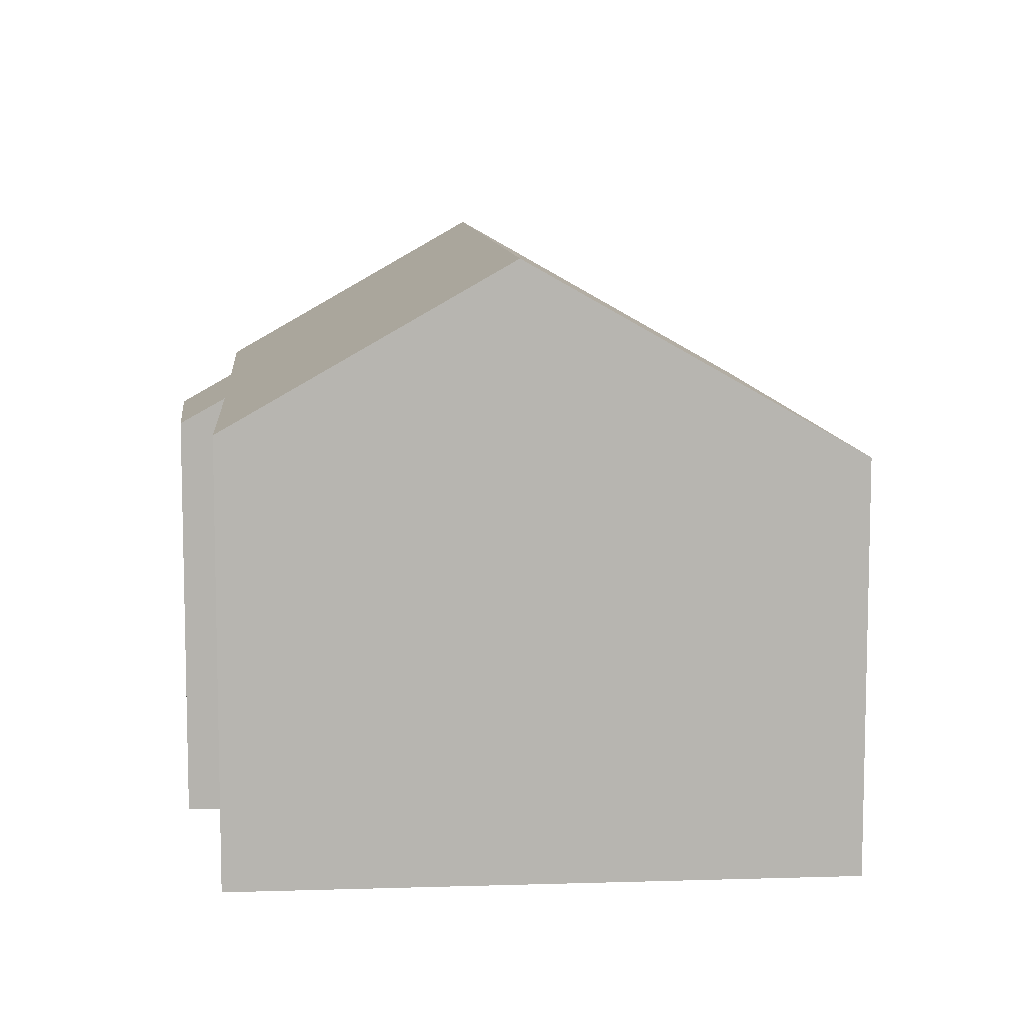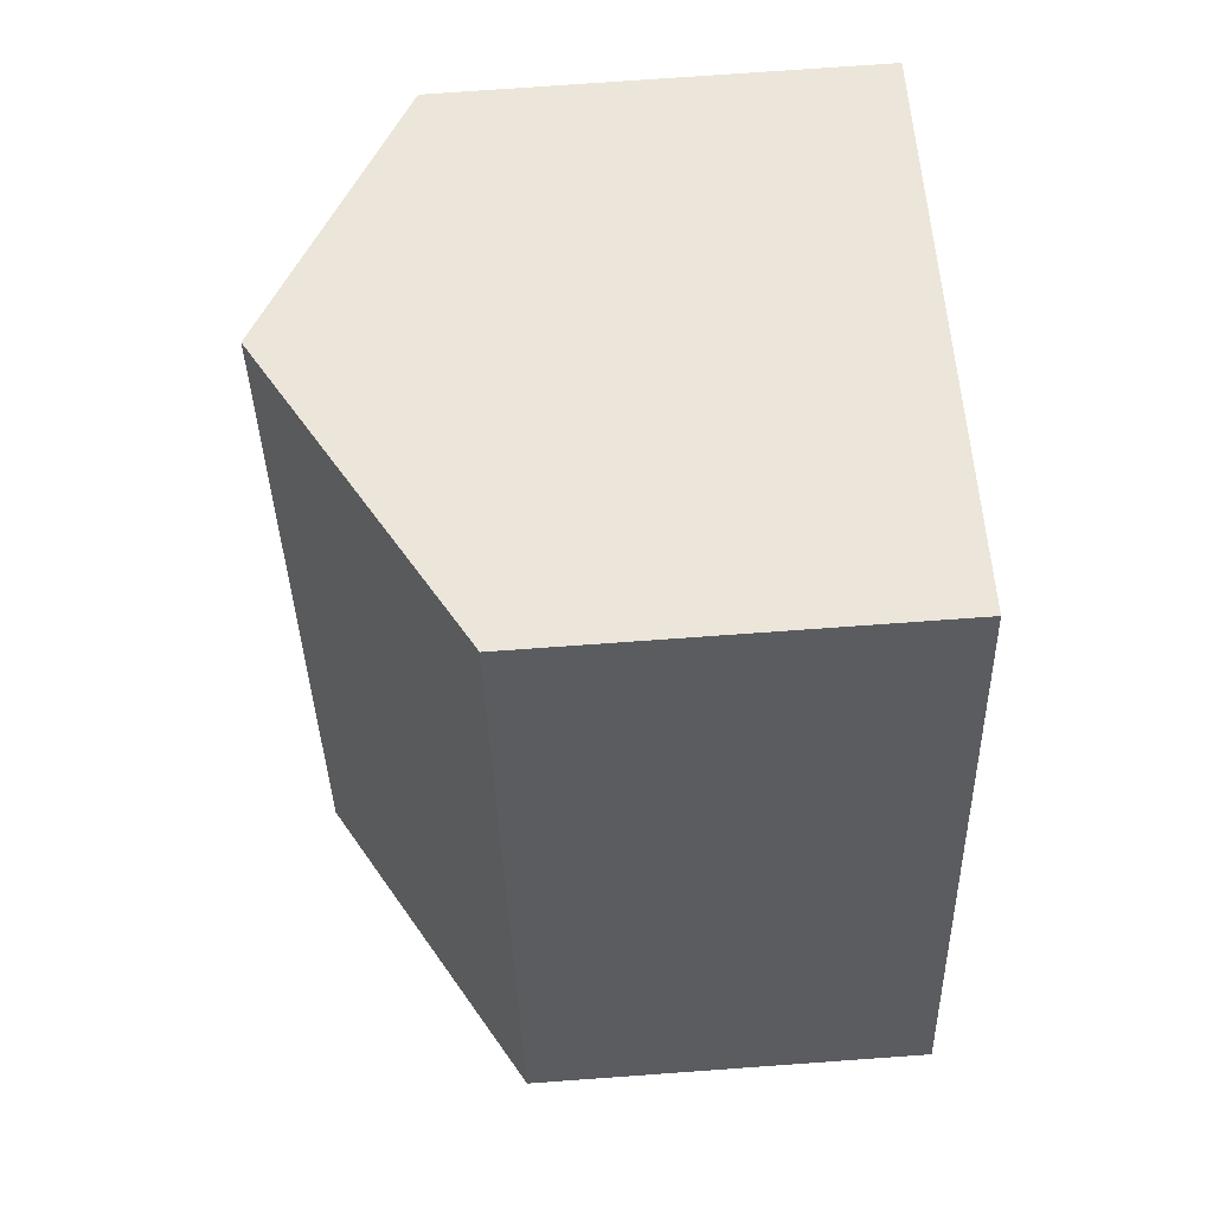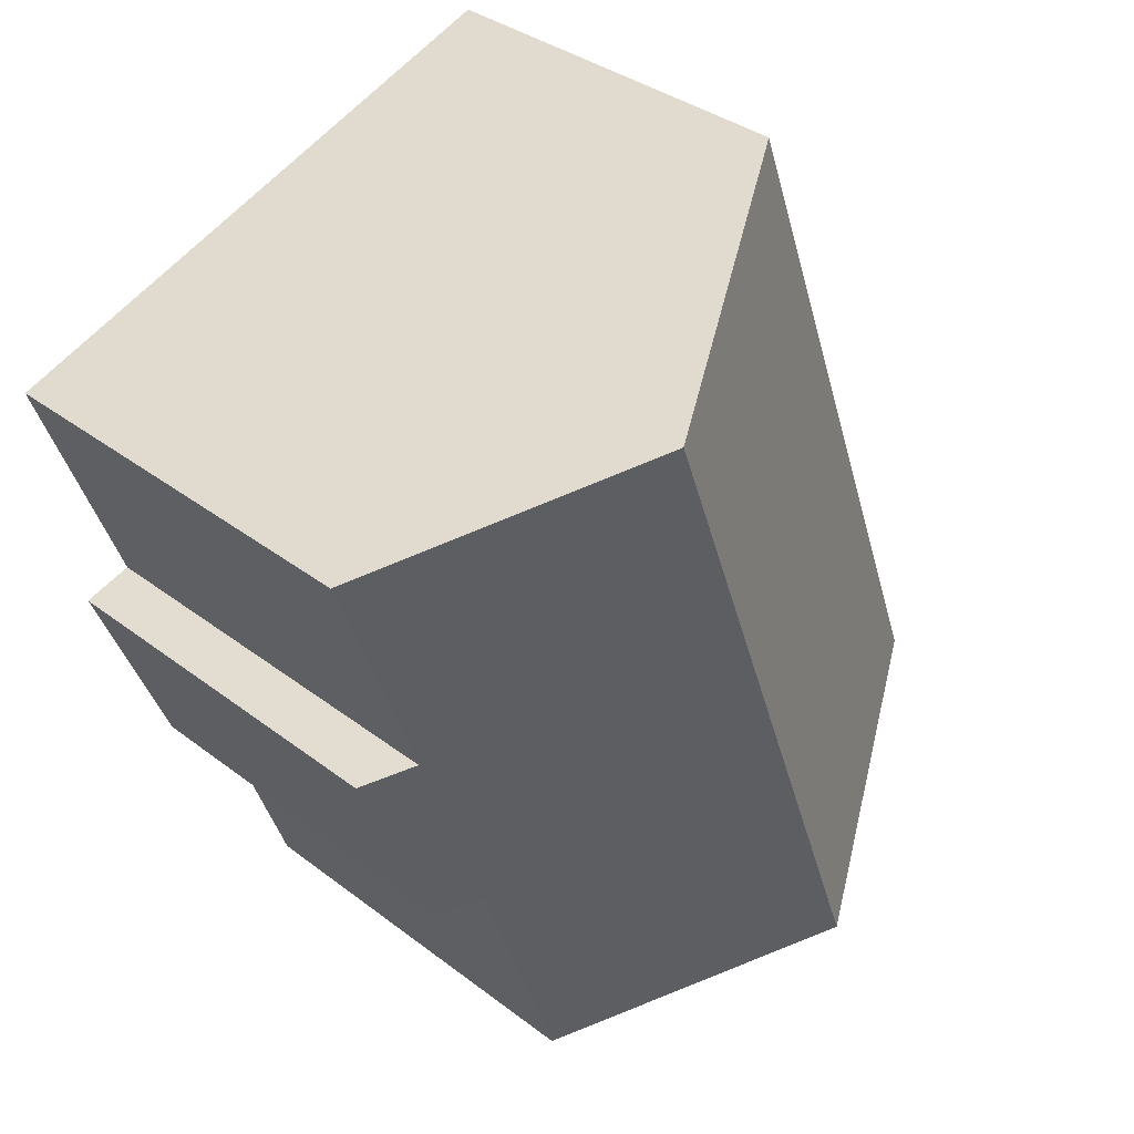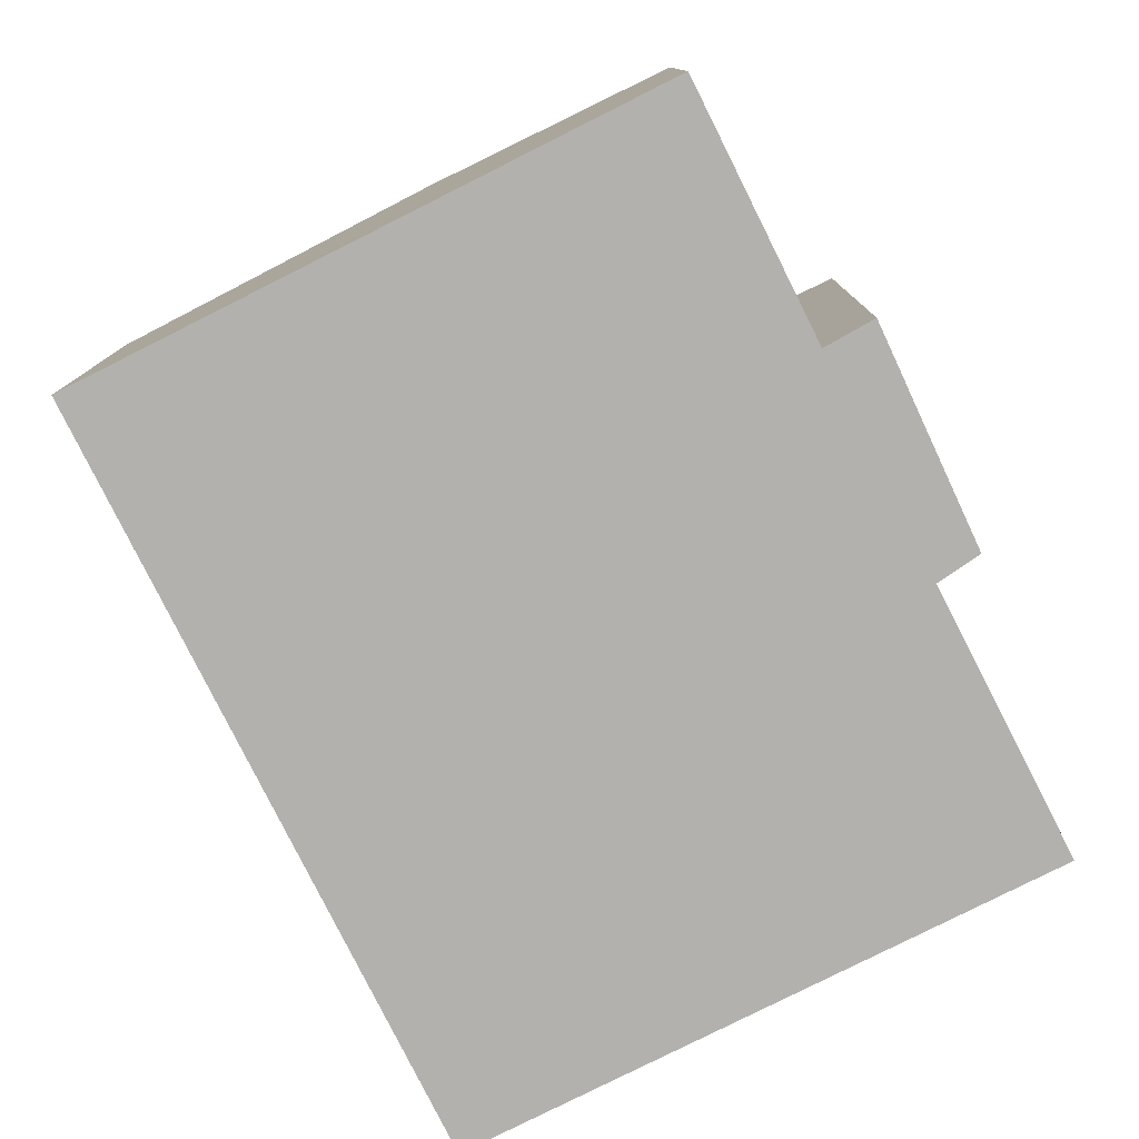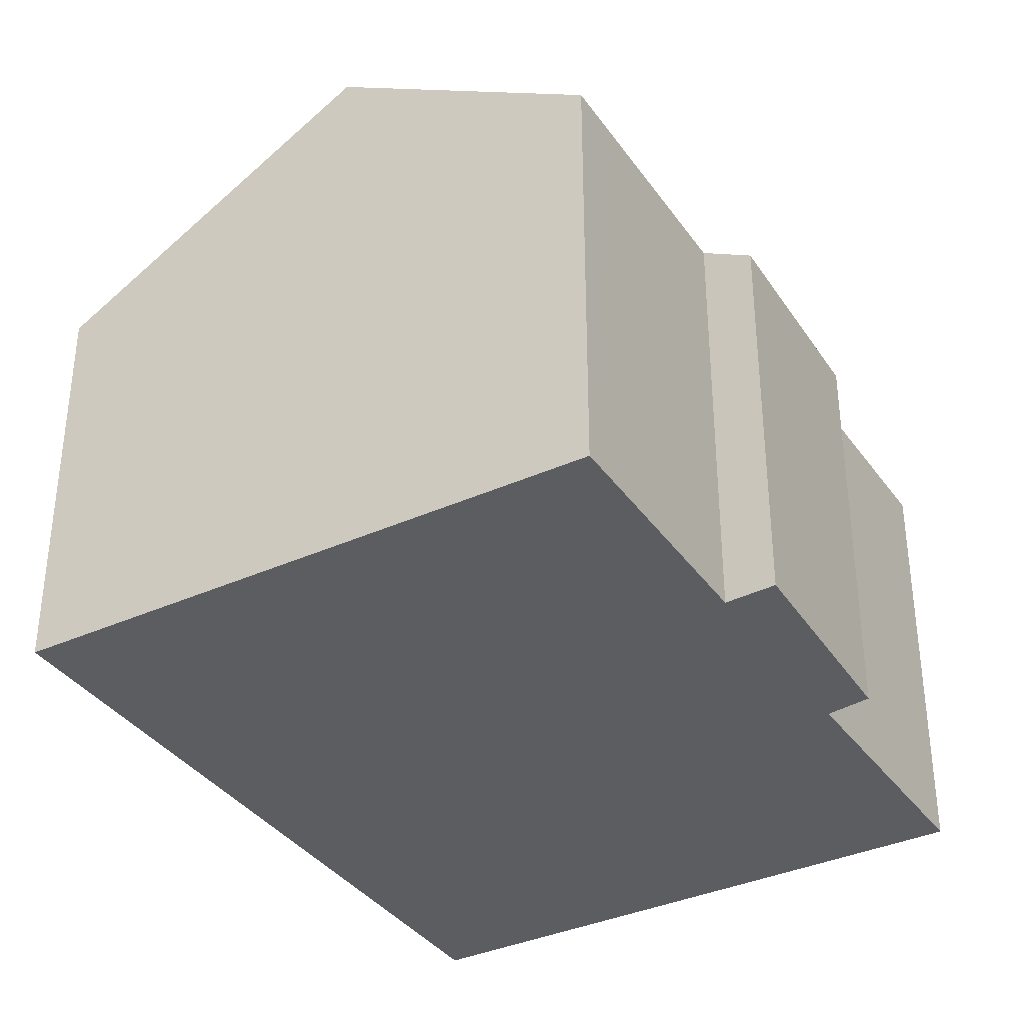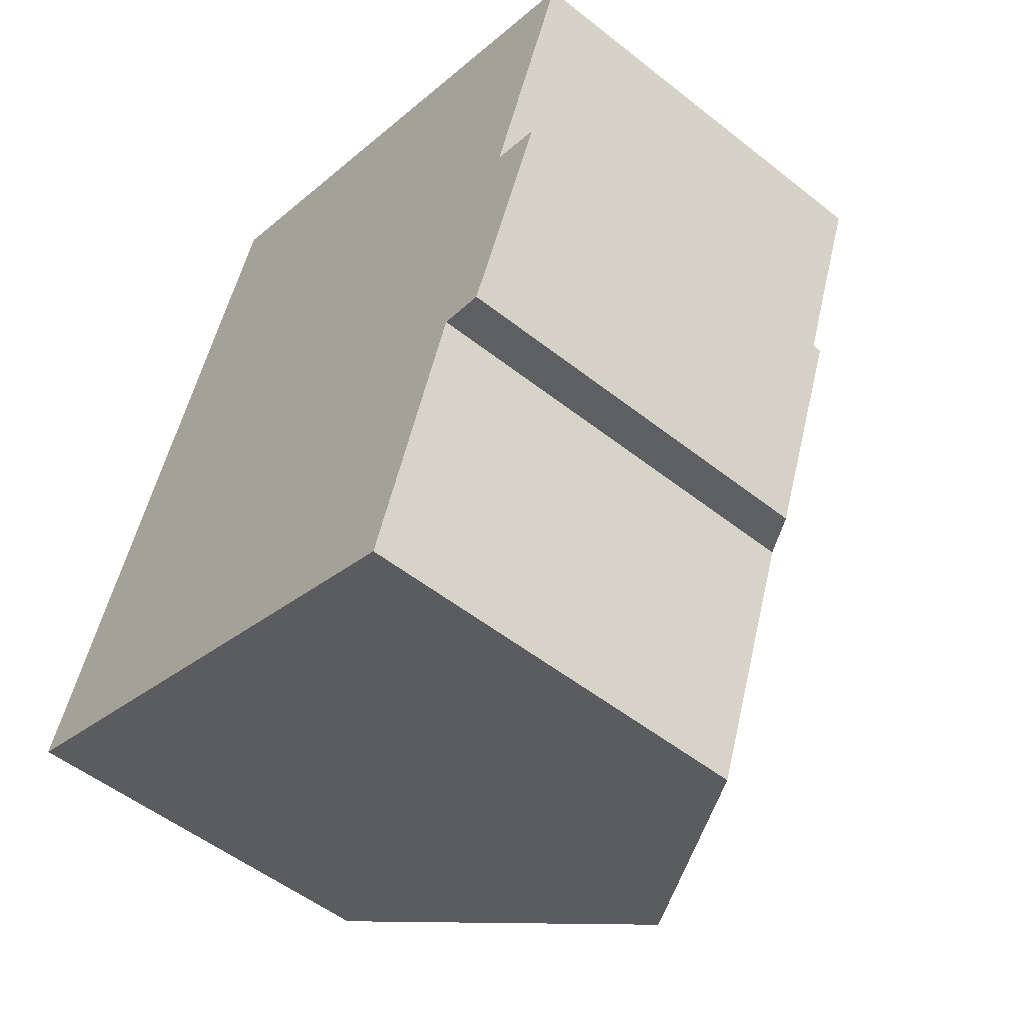
<metadata>
{"format":"obj","ext":"obj","renderer":"f3d","projection":"perspective","resolution":1024,"background":"white","views":[{"elev":9.2,"azim":-165.0,"up":"+Y"},{"elev":75.0,"azim":-94.1,"up":"+Z"},{"elev":35.6,"azim":135.2,"up":"+Z"},{"elev":-79.2,"azim":46.5,"up":"+Y"},{"elev":-36.2,"azim":50.4,"up":"+Y"},{"elev":-52.5,"azim":49.6,"up":"+Z"}]}
</metadata>
<code>
v  6.626 12.65 -2.38
v  5.621 8.66 15.42
v  12.24 12.65 13.04
v  0.327 8.66 0.896
v  0 8.66 5.303e-16
v  15.22 8.734 1.033
v  15.91 9.299 5.824
v  16.99 8.66 5.492
v  17.36 9.301 9.825
v  17.8 9.302 11.03
v  14.26 9.289 1.236
v  12.28 9.247 -4.409
v  15.22 -6.325e-17 1.033
v  16.99 -3.363e-16 5.492
v  14.26 -7.568e-17 1.236
v  12.28 2.7e-16 -4.409
v  17.8 -6.756e-16 11.03
v  15.91 -3.566e-16 5.824
v  17.36 -6.016e-16 9.825
v  0 0 0
v  6.626 1.457e-16 -2.38
v  5.621 -9.444e-16 15.42
v  0.327 -5.486e-17 0.896
v  12.24 -7.983e-16 13.04
g defaultobject
f 1 2 3
f 2 1 4
f 4 1 5
f 6 7 8
f 9 3 10
f 3 9 1
f 1 9 7
f 1 7 11
f 11 7 6
f 1 11 12
f 8 13 6
f 13 8 14
f 15 12 11
f 12 15 16
f 17 9 10
f 9 17 7
f 7 17 18
f 18 17 19
f 6 15 11
f 15 6 13
f 16 1 12
f 1 16 5
f 5 16 20
f 20 16 21
f 20 4 5
f 4 20 2
f 2 20 22
f 22 20 23
f 22 3 2
f 3 22 10
f 10 22 24
f 10 24 17
f 18 8 7
f 8 18 14
f 24 19 17
f 19 24 22
f 19 22 23
f 19 23 18
f 18 23 15
f 18 15 13
f 15 23 16
f 16 23 20
f 16 20 21
f 13 14 18

</code>
